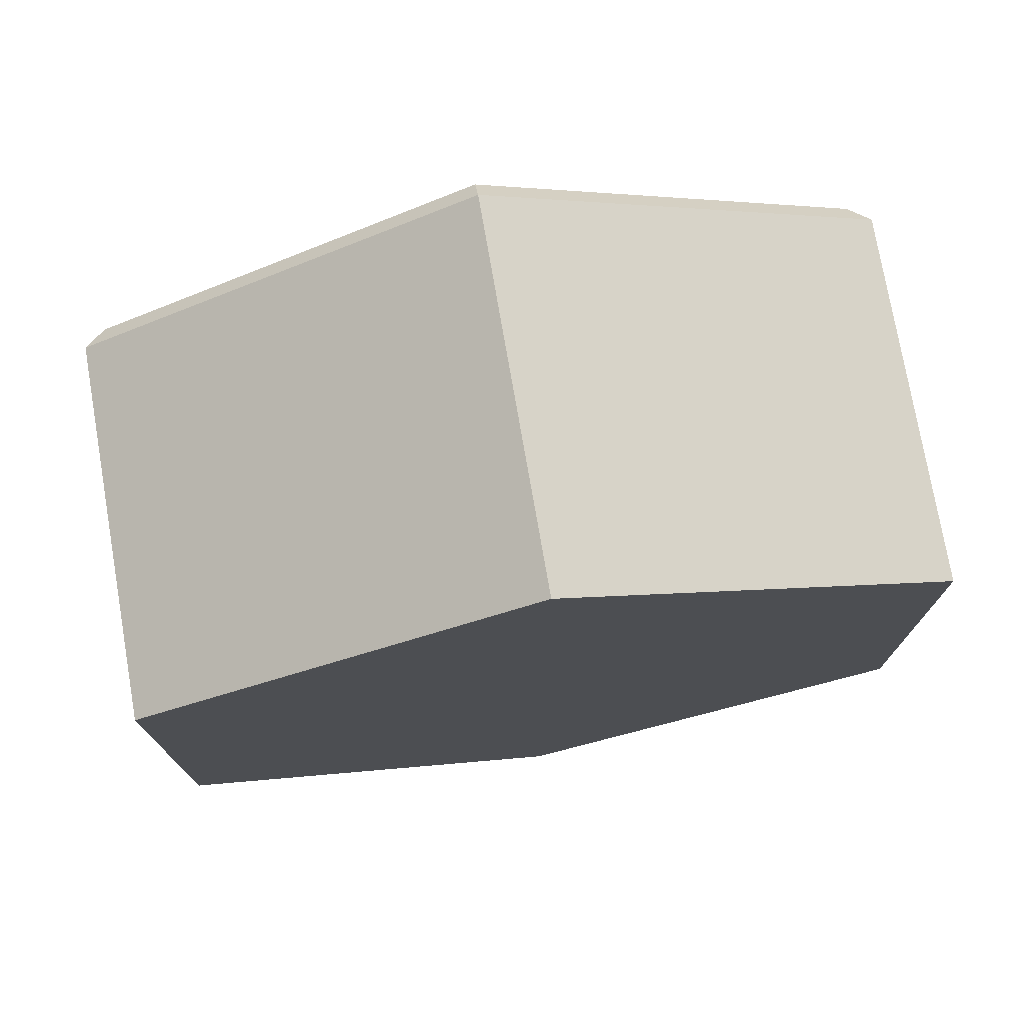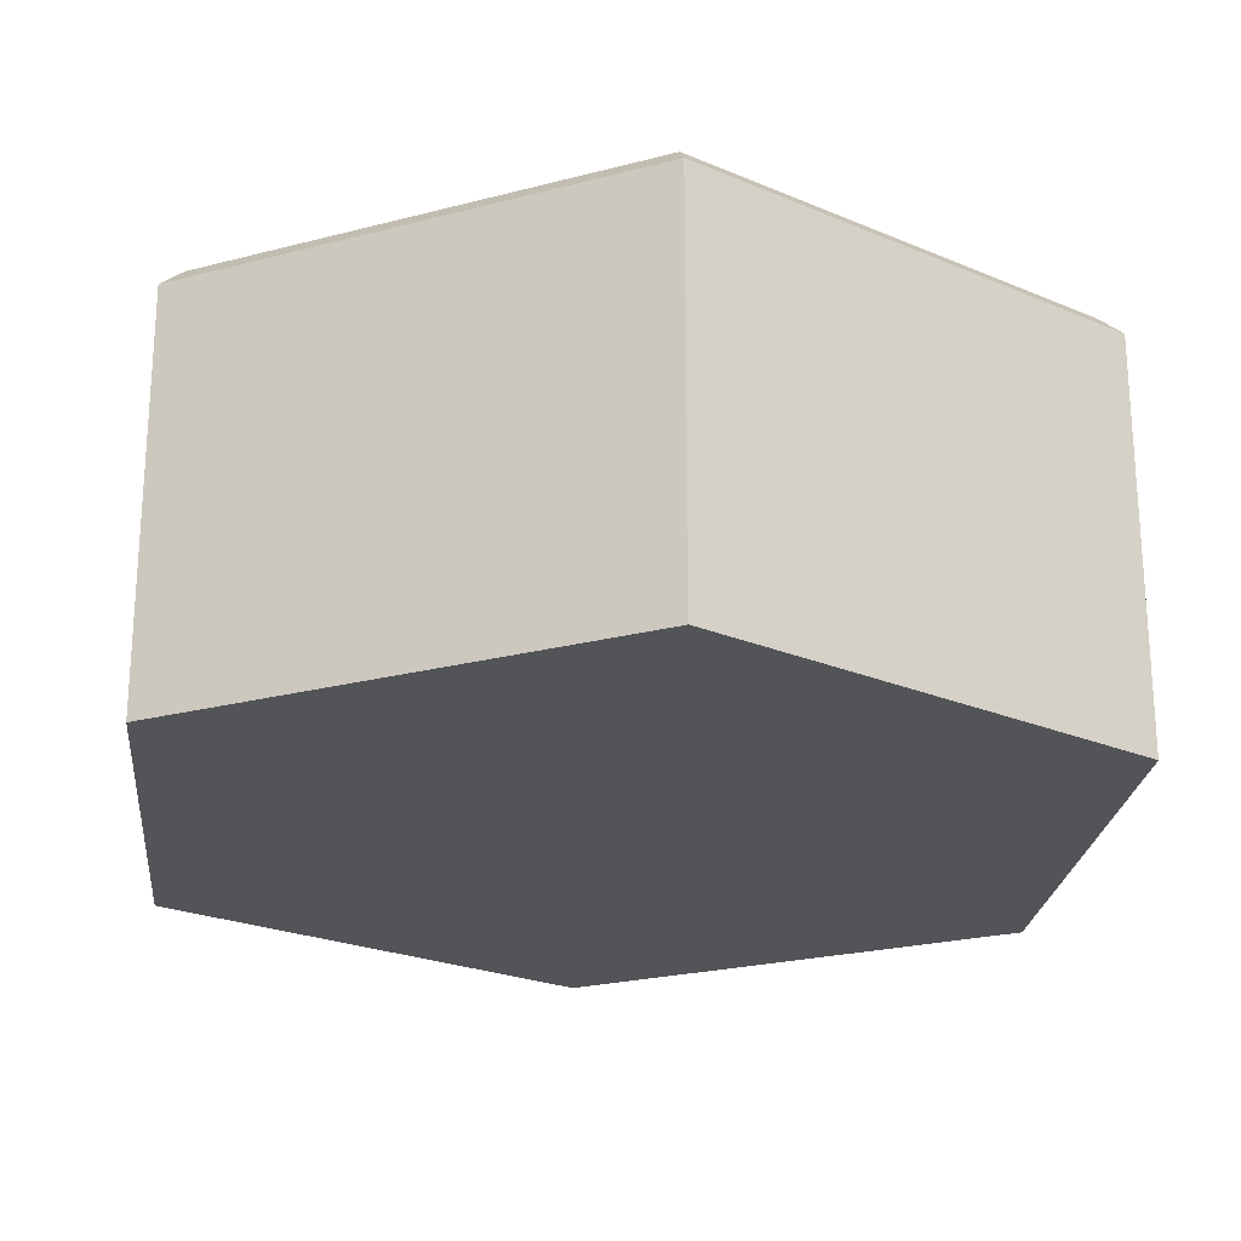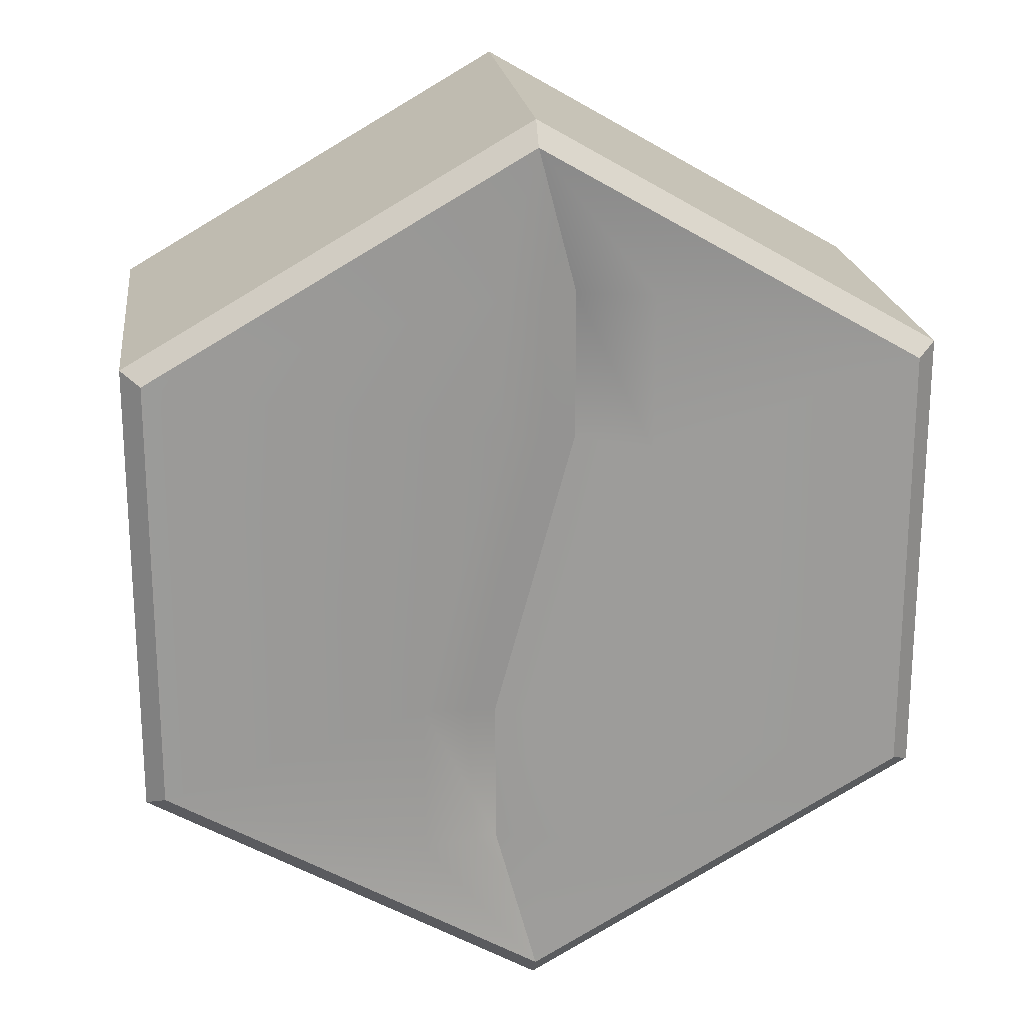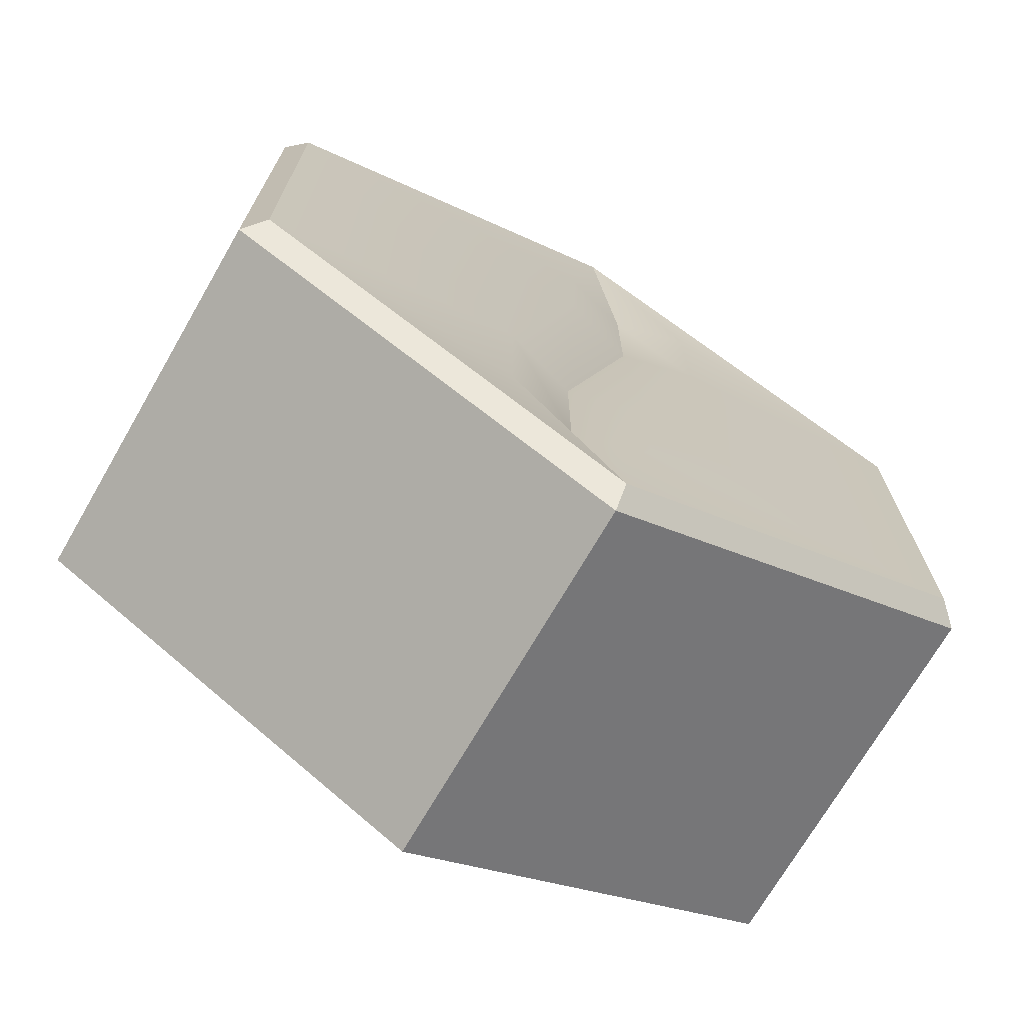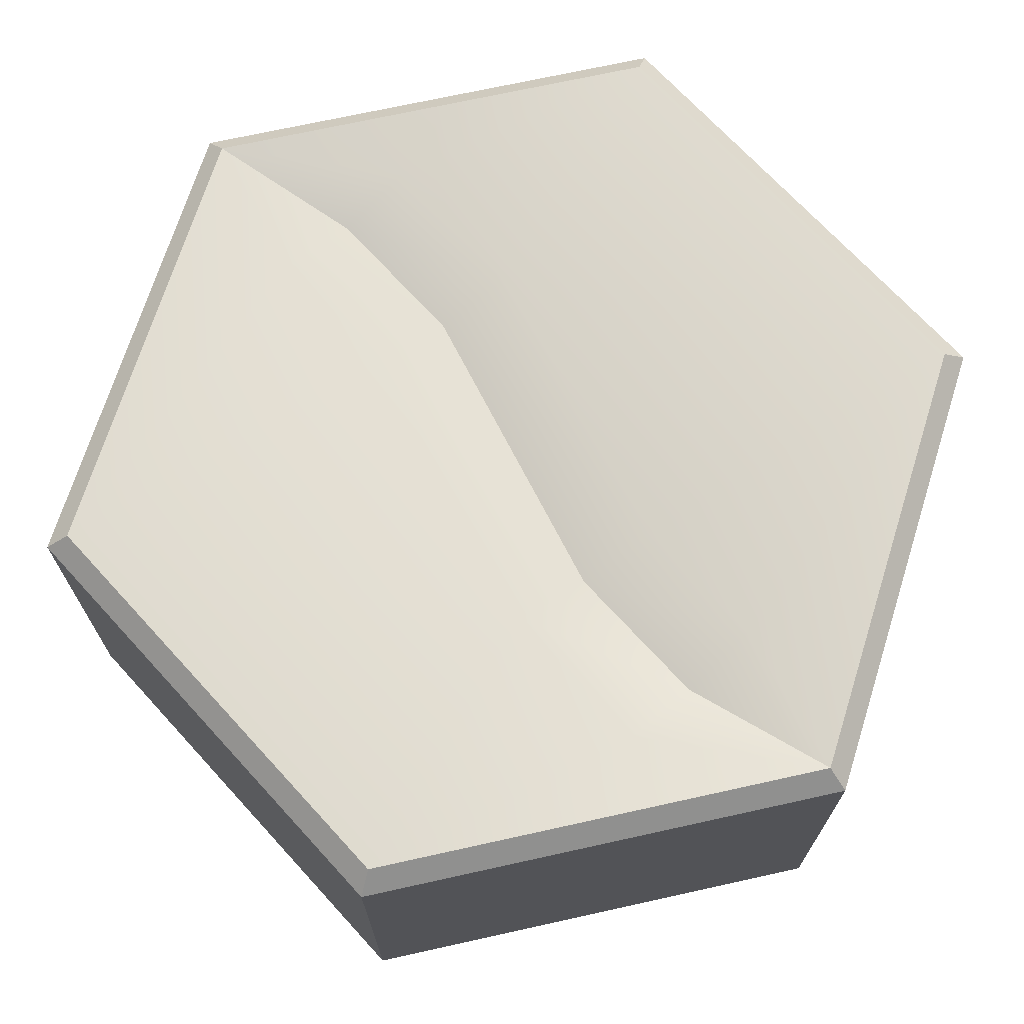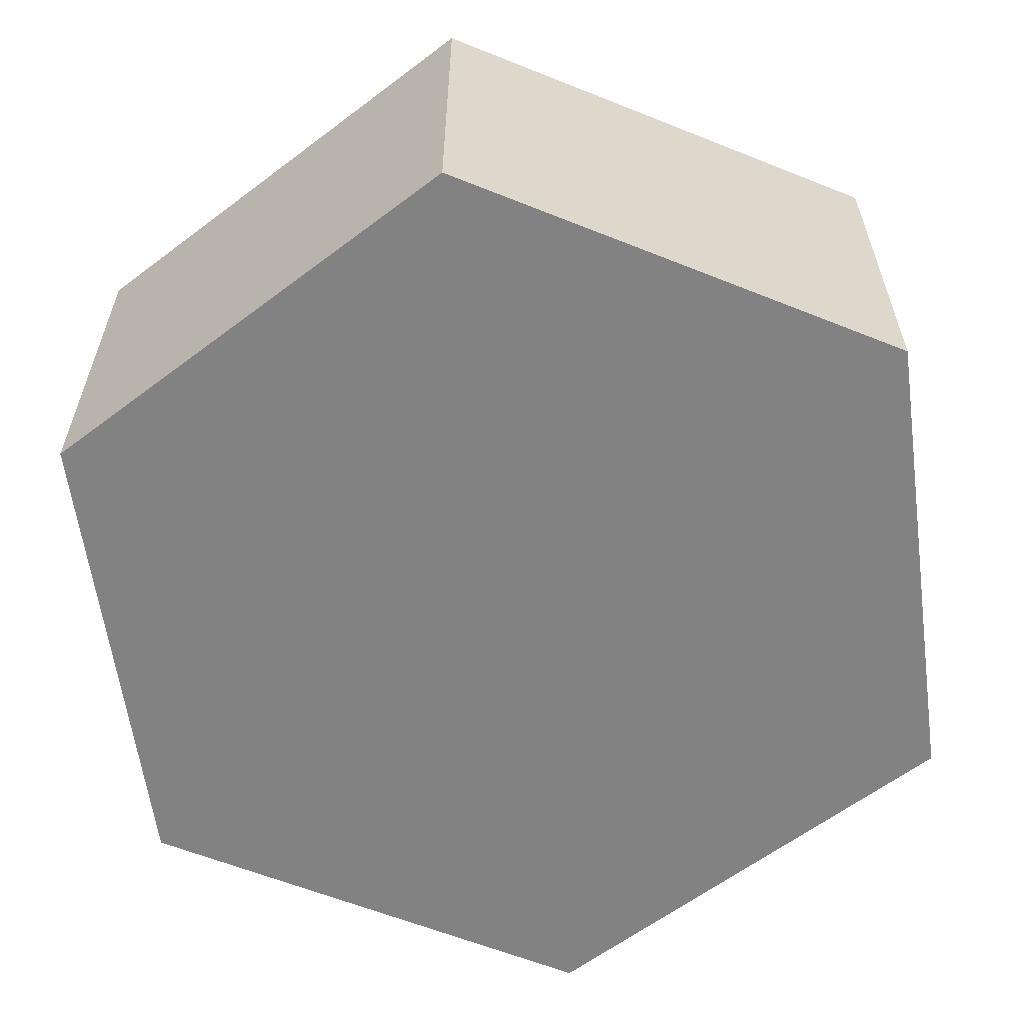
<metadata>
{"format":"obj","ext":"obj","renderer":"f3d","projection":"perspective","resolution":1024,"background":"white","views":[{"elev":75.5,"azim":-9.8,"up":"+Z"},{"elev":-23.2,"azim":-65.9,"up":"+Y"},{"elev":20.8,"azim":172.8,"up":"+Z"},{"elev":-71.5,"azim":149.9,"up":"+Z"},{"elev":70.5,"azim":-42.5,"up":"+Y"},{"elev":-60.7,"azim":-52.3,"up":"+Y"}]}
</metadata>
<code>
o hex_transition
v -0 -1 0
v 0 -0.05 -1.155
v 0 0 -1.097
v 0.95 0 -0.5485
v 1 -0.05 -0.5774
v 0.95 0 0.5485
v 1 -0.05 0.5774
v -0 0 1.097
v -0 -0.05 1.155
v -0.95 0 0.5485
v -1 -0.05 0.5774
v -0.95 0 -0.5485
v -1 -0.05 -0.5774
v -0.08834 0 -0.7313
v 0.2883 0 -0.7313
v 0.1 -0.05 -0.7313
v 0.2883 0 -0.3404
v -0.08834 0 -0.3909
v 0.1 -0.05 -0.3657
v 0.08834 0 0.3909
v -0.2883 0 0.3404
v -0.1 -0.05 0.3657
v 0.08834 0 0.7313
v -0.2883 0 0.7313
v -0.1 -0.05 0.7313
v 1 -1 -0.5774
v 0 -1 -1.155
v 1 -1 0.5774
v -0 -1 1.155
v -1 -1 0.5774
v -1 -1 -0.5774
f 2 27 31 13
f 13 31 30 11
f 11 30 29 9
f 11 9 8 10
f 13 11 10 12
f 2 13 12 3
f 24 10 8
f 14 16 3
f 25 24 8
f 14 18 19 16
f 21 10 24
f 21 24 25 22
f 18 21 22 19
f 12 10 21 18
f 3 12 14
f 14 12 18
f 1 29 30
f 1 30 31
f 1 31 27
f 7 28 26 5
f 9 29 28 7
f 5 2 3 4
f 7 5 4 6
f 9 7 6 8
f 5 26 27 2
f 16 15 3
f 23 25 8
f 16 19 17 15
f 19 22 20 17
f 4 3 15
f 8 6 23
f 22 25 23 20
f 6 20 23
f 6 4 17 20
f 17 4 15
f 1 27 26
f 1 26 28
f 1 28 29

</code>
